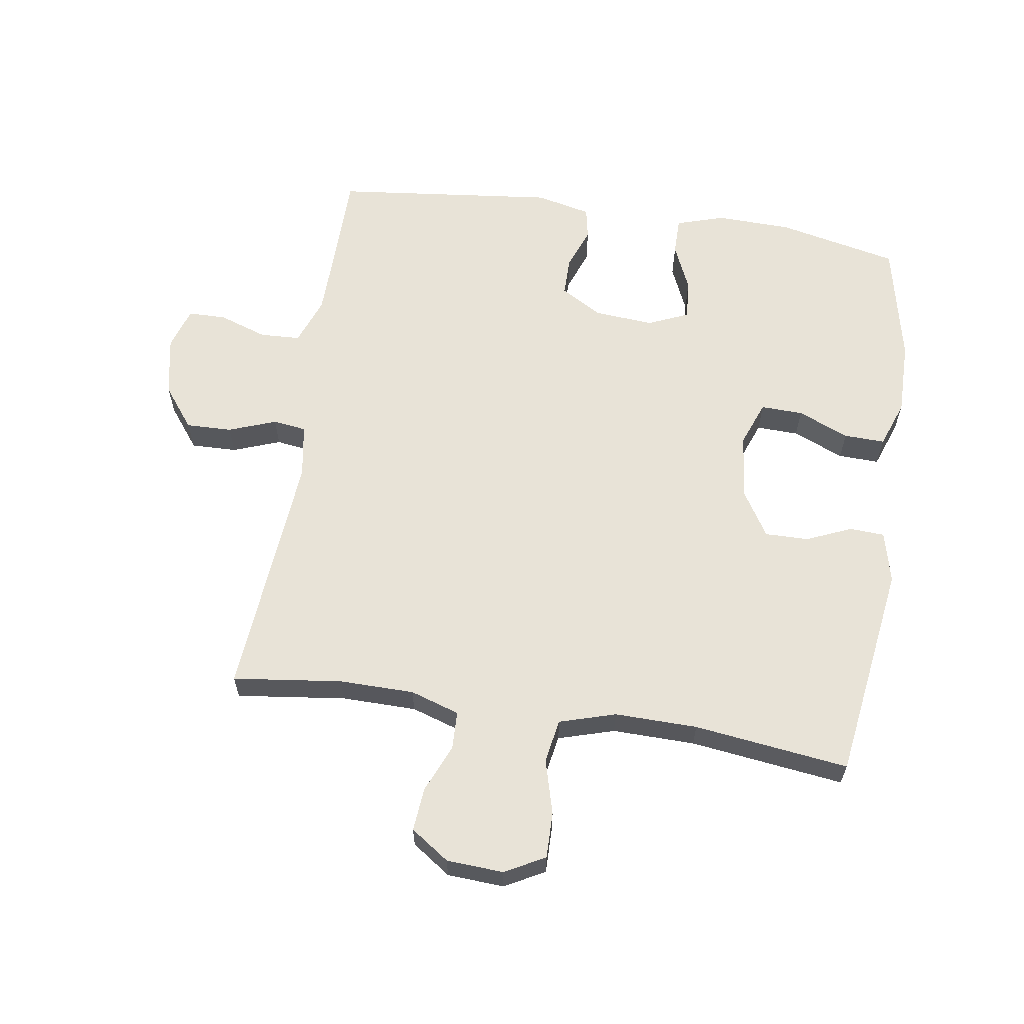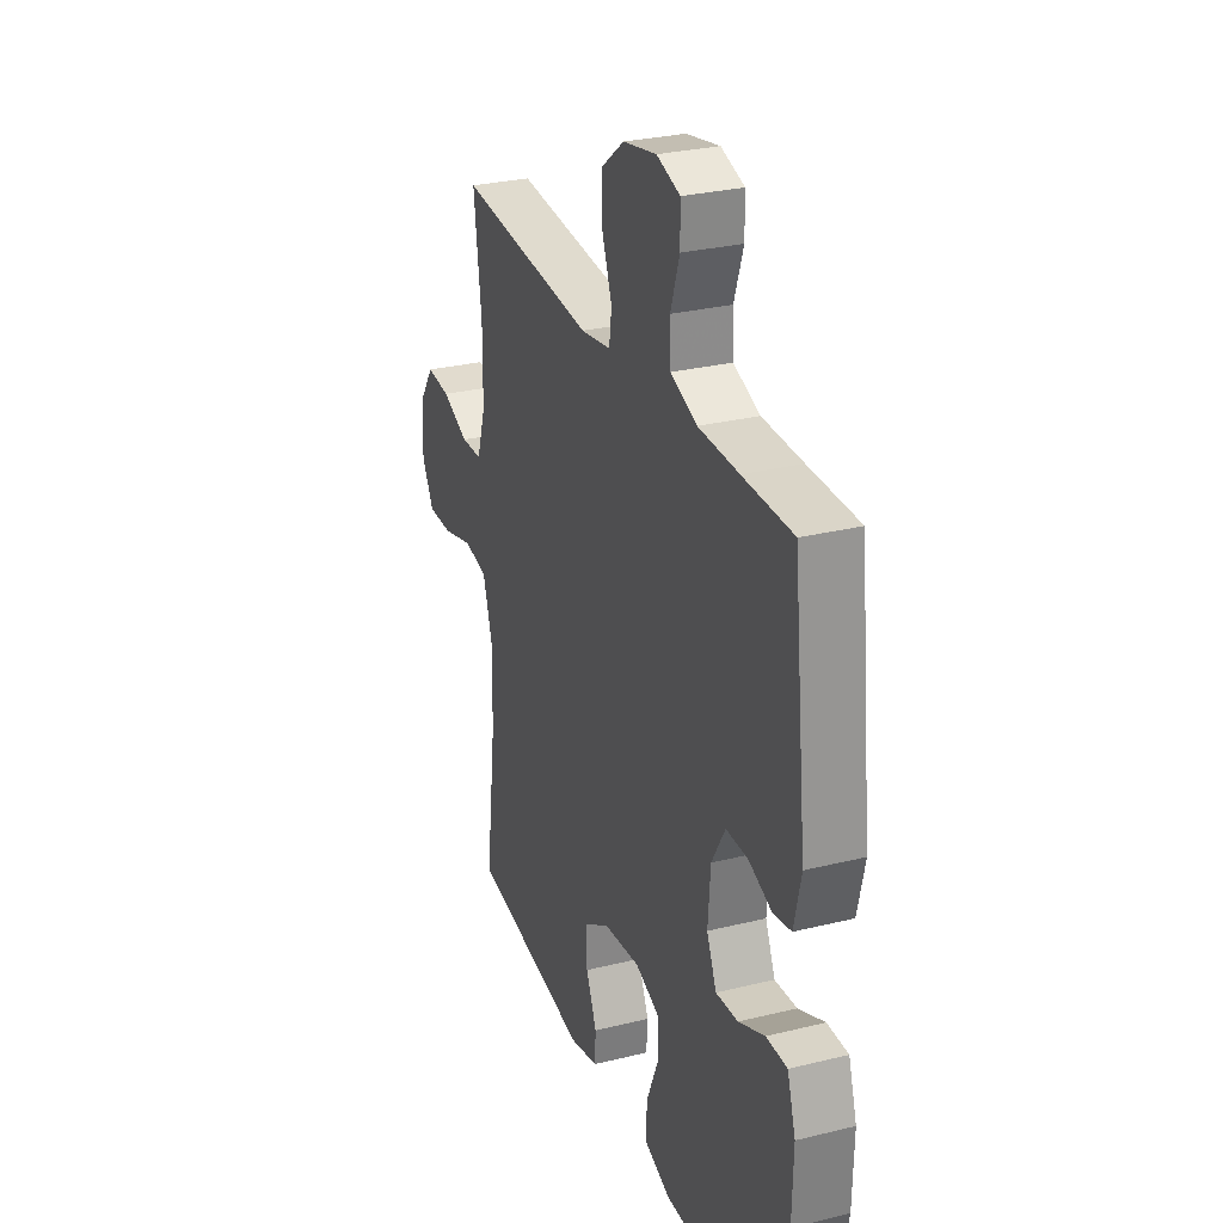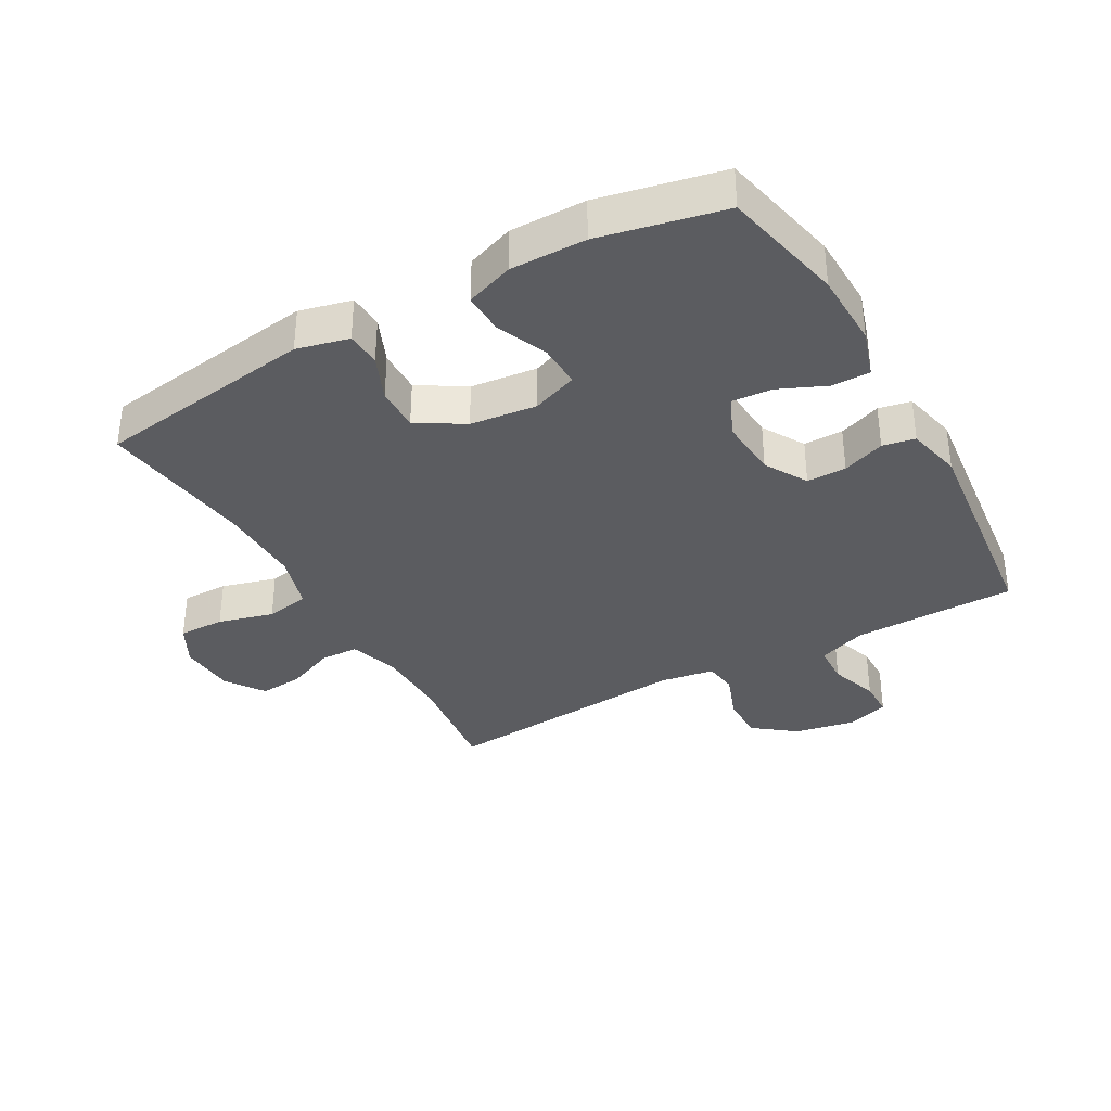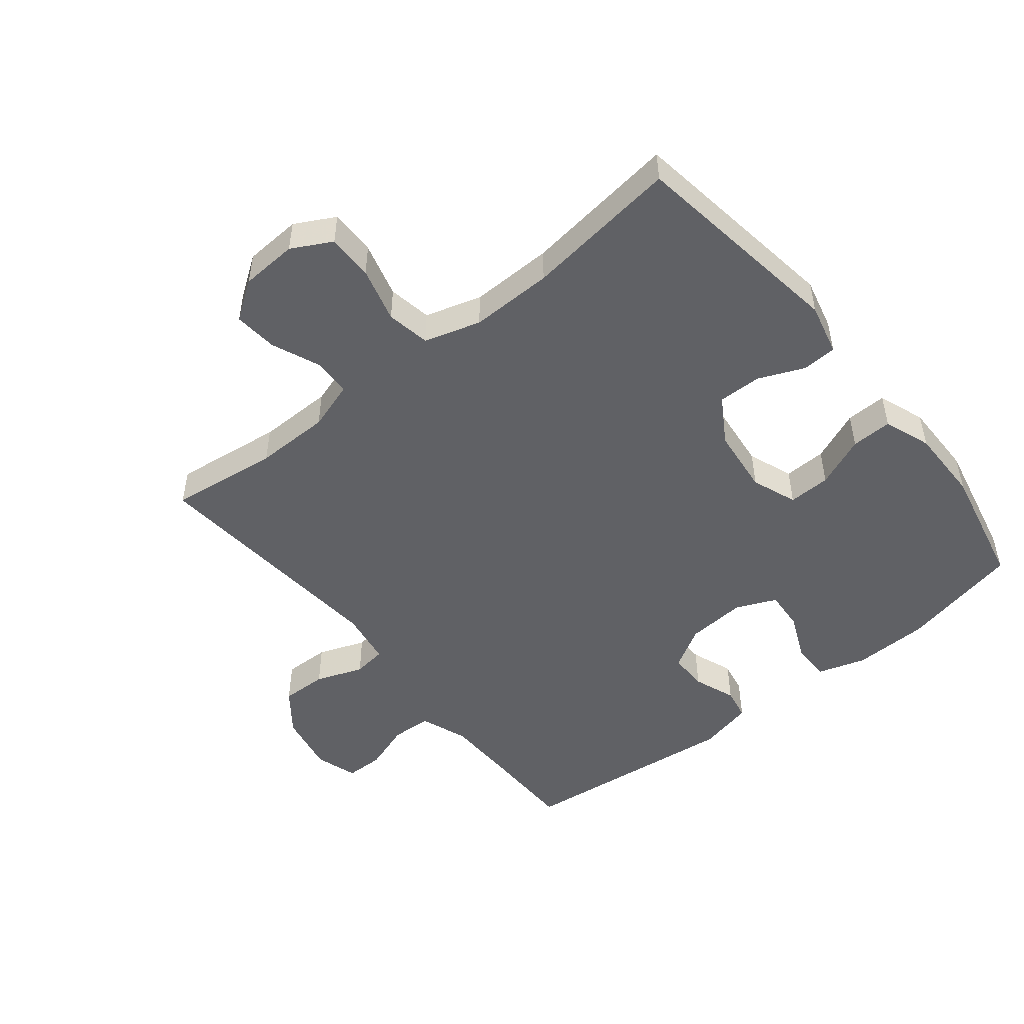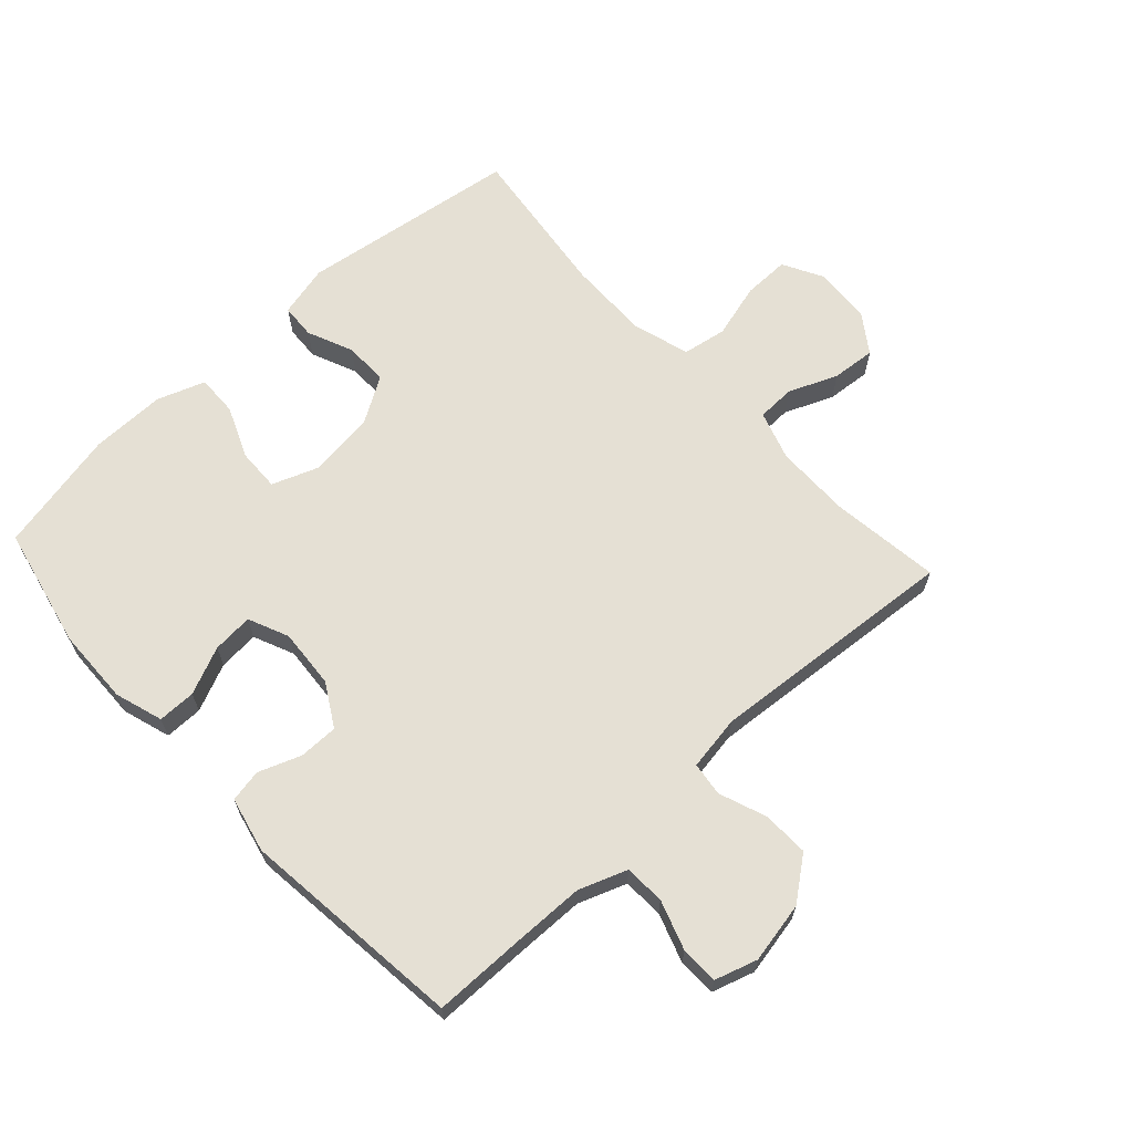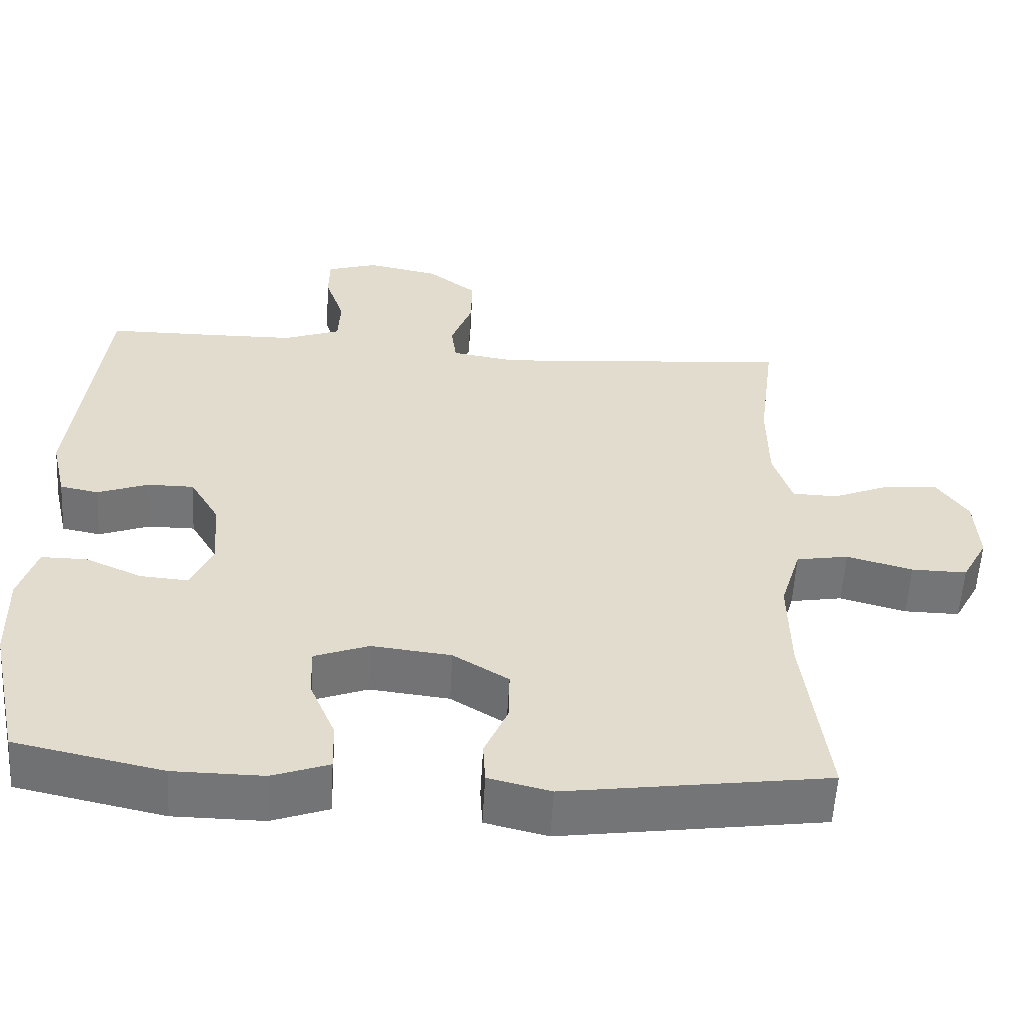
<metadata>
{"format":"obj","ext":"obj","renderer":"f3d","projection":"perspective","resolution":1024,"background":"white","views":[{"elev":61.5,"azim":98.8,"up":"+Y"},{"elev":28.7,"azim":-110.2,"up":"+Z"},{"elev":-35.2,"azim":-150.6,"up":"+Y"},{"elev":-49.5,"azim":129.0,"up":"+Y"},{"elev":65.5,"azim":-42.6,"up":"+Y"},{"elev":-56.5,"azim":-3.2,"up":"+Z"}]}
</metadata>
<code>
v 0.5 0.07 0.5
v 0.478 0.07 0.327
v 0.479 0.07 0.208
v 0.504 0.07 0.13
v 0.564 0.07 0.128
v 0.641 0.07 0.16
v 0.71 0.07 0.166
v 0.752 0.07 0.105
v 0.757 0.07 0.015
v 0.723 0.07 -0.048
v 0.65 0.07 -0.047
v 0.563 0.07 -0.023
v 0.494 0.07 -0.035
v 0.467 0.07 -0.124
v 0.469 0.07 -0.255
v 0.5 0.07 -0.5
v 0.154 0.07 -0.549
v 0.072 0.07 -0.529
v 0.069 0.07 -0.474
v 0.1 0.07 -0.402
v 0.101 0.07 -0.333
v 0.028 0.07 -0.288
v -0.077 0.07 -0.276
v -0.149 0.07 -0.303
v -0.147 0.07 -0.37
v -0.113 0.07 -0.451
v -0.111 0.07 -0.516
v -0.186 0.07 -0.543
v -0.305 0.07 -0.542
v -0.5 0.07 -0.5
v -0.542 0.07 -0.308
v -0.545 0.07 -0.188
v -0.521 0.07 -0.112
v -0.461 0.07 -0.112
v -0.386 0.07 -0.145
v -0.322 0.07 -0.15
v -0.294 0.07 -0.086
v -0.301 0.07 0.008
v -0.34 0.07 0.075
v -0.402 0.07 0.075
v -0.469 0.07 0.05
v -0.52 0.07 0.06
v -0.54 0.07 0.147
v -0.5 0.07 0.5
v -0.357 0.07 0.501
v -0.242 0.07 0.503
v -0.166 0.07 0.531
v -0.163 0.07 0.595
v -0.189 0.07 0.672
v -0.188 0.07 0.732
v -0.121 0.07 0.753
v -0.025 0.07 0.734
v 0.041 0.07 0.683
v 0.039 0.07 0.61
v 0.011 0.07 0.535
v 0.018 0.07 0.482
v 0.104 0.07 0.468
v 0.5 0 0.5
v 0.478 0 0.327
v 0.479 0 0.208
v 0.504 0 0.13
v 0.564 0 0.128
v 0.641 0 0.16
v 0.71 0 0.166
v 0.752 0 0.105
v 0.757 0 0.015
v 0.723 0 -0.048
v 0.65 0 -0.047
v 0.563 0 -0.023
v 0.494 0 -0.035
v 0.467 0 -0.124
v 0.469 0 -0.255
v 0.5 0 -0.5
v 0.154 0 -0.549
v 0.072 0 -0.529
v 0.069 0 -0.474
v 0.1 0 -0.402
v 0.101 0 -0.333
v 0.028 0 -0.288
v -0.077 0 -0.276
v -0.149 0 -0.303
v -0.147 0 -0.37
v -0.113 0 -0.451
v -0.111 0 -0.516
v -0.186 0 -0.543
v -0.305 0 -0.542
v -0.5 0 -0.5
v -0.542 0 -0.308
v -0.545 0 -0.188
v -0.521 0 -0.112
v -0.461 0 -0.112
v -0.386 0 -0.145
v -0.322 0 -0.15
v -0.294 0 -0.086
v -0.301 0 0.008
v -0.34 0 0.075
v -0.402 0 0.075
v -0.469 0 0.05
v -0.52 0 0.06
v -0.54 0 0.147
v -0.5 0 0.5
v -0.357 0 0.501
v -0.242 0 0.503
v -0.166 0 0.531
v -0.163 0 0.595
v -0.189 0 0.672
v -0.188 0 0.732
v -0.121 0 0.753
v -0.025 0 0.734
v 0.041 0 0.683
v 0.039 0 0.61
v 0.011 0 0.535
v 0.018 0 0.482
v 0.104 0 0.468
f 53 54 55
f 52 53 55
f 51 52 55
f 50 51 55
f 49 50 55
f 48 49 55
f 47 48 55 56
f 46 47 56
f 45 46 56 57
f 44 45 57
f 43 44 57
f 42 43 57
f 41 42 57
f 40 41 57
f 33 34 35
f 32 33 35
f 31 32 35
f 30 31 35
f 29 30 35
f 28 29 35
f 27 28 35
f 26 27 35
f 25 26 35
f 24 25 35 36
f 23 24 36 37
f 18 19 20
f 17 18 20
f 16 17 20
f 15 16 20
f 14 15 20 21
f 13 14 21 22
f 10 11 12
f 9 10 12
f 8 9 12
f 7 8 12
f 6 7 12
f 5 6 12
f 4 5 12 13
f 23 37 38
f 22 23 38
f 13 22 38
f 4 13 38
f 3 4 38
f 57 1 2
f 40 57 2
f 39 40 2
f 2 3 38 39
f 112 111 110
f 112 110 109
f 112 109 108
f 112 108 107
f 112 107 106
f 112 106 105
f 113 112 105 104
f 113 104 103
f 114 113 103 102
f 114 102 101
f 114 101 100
f 114 100 99
f 114 99 98
f 114 98 97
f 92 91 90
f 92 90 89
f 92 89 88
f 92 88 87
f 92 87 86
f 92 86 85
f 92 85 84
f 92 84 83
f 92 83 82
f 93 92 82 81
f 94 93 81 80
f 77 76 75
f 77 75 74
f 77 74 73
f 77 73 72
f 78 77 72 71
f 79 78 71 70
f 69 68 67
f 69 67 66
f 69 66 65
f 69 65 64
f 69 64 63
f 69 63 62
f 70 69 62 61
f 95 94 80
f 95 80 79
f 95 79 70
f 95 70 61
f 95 61 60
f 59 58 114
f 59 114 97
f 59 97 96
f 96 95 60 59
f 1 58 59 2
f 2 59 60 3
f 3 60 61 4
f 4 61 62 5
f 5 62 63 6
f 6 63 64 7
f 7 64 65 8
f 8 65 66 9
f 9 66 67 10
f 10 67 68 11
f 11 68 69 12
f 12 69 70 13
f 13 70 71 14
f 14 71 72 15
f 15 72 73 16
f 16 73 74 17
f 17 74 75 18
f 18 75 76 19
f 19 76 77 20
f 20 77 78 21
f 21 78 79 22
f 22 79 80 23
f 23 80 81 24
f 24 81 82 25
f 25 82 83 26
f 26 83 84 27
f 27 84 85 28
f 28 85 86 29
f 29 86 87 30
f 30 87 88 31
f 31 88 89 32
f 32 89 90 33
f 33 90 91 34
f 34 91 92 35
f 35 92 93 36
f 36 93 94 37
f 37 94 95 38
f 38 95 96 39
f 39 96 97 40
f 40 97 98 41
f 41 98 99 42
f 42 99 100 43
f 43 100 101 44
f 44 101 102 45
f 45 102 103 46
f 46 103 104 47
f 47 104 105 48
f 48 105 106 49
f 49 106 107 50
f 50 107 108 51
f 51 108 109 52
f 52 109 110 53
f 53 110 111 54
f 54 111 112 55
f 55 112 113 56
f 56 113 114 57
f 57 114 58 1

</code>
